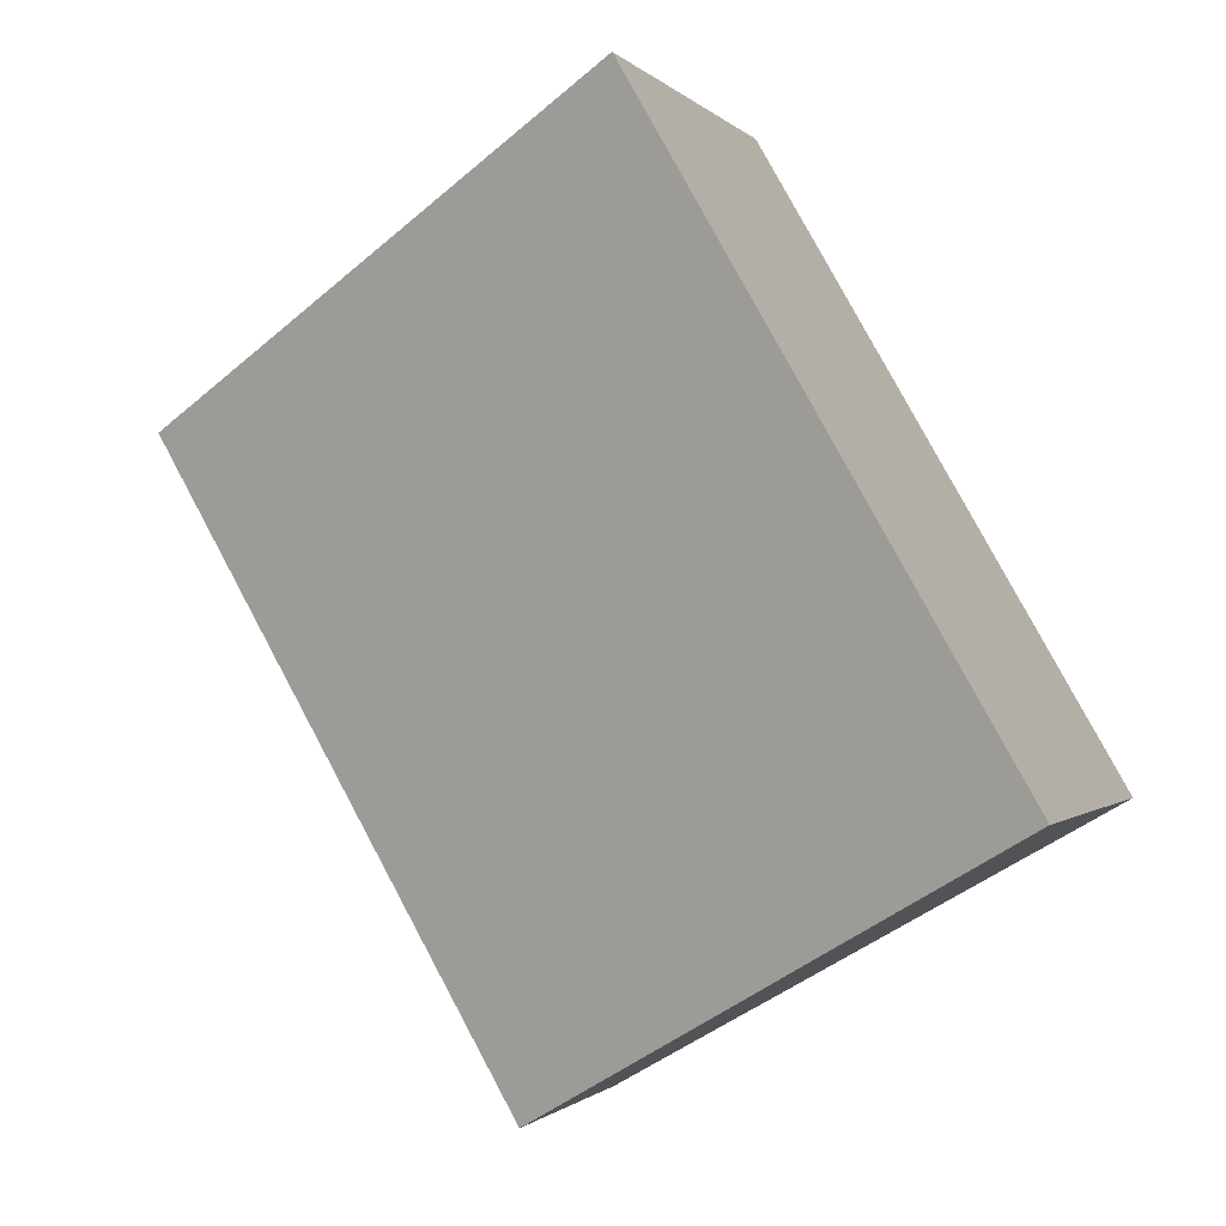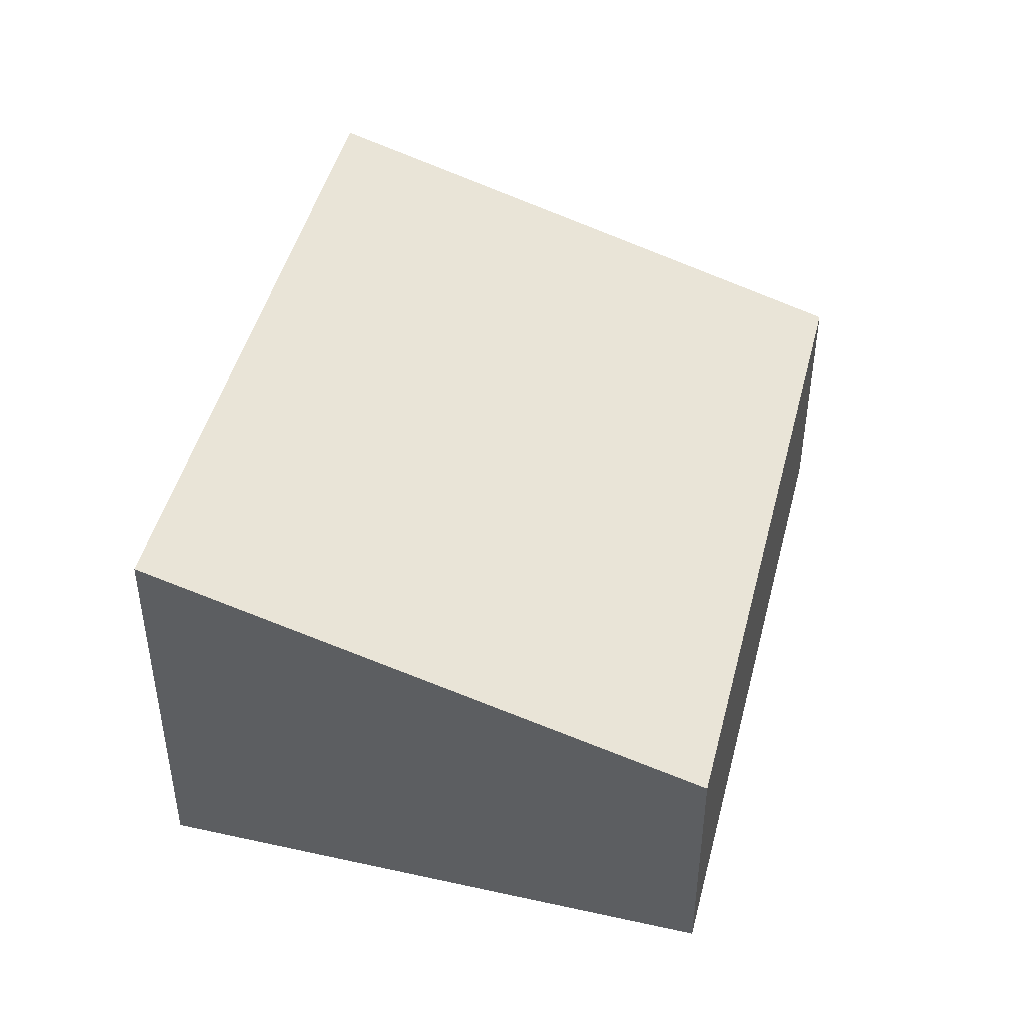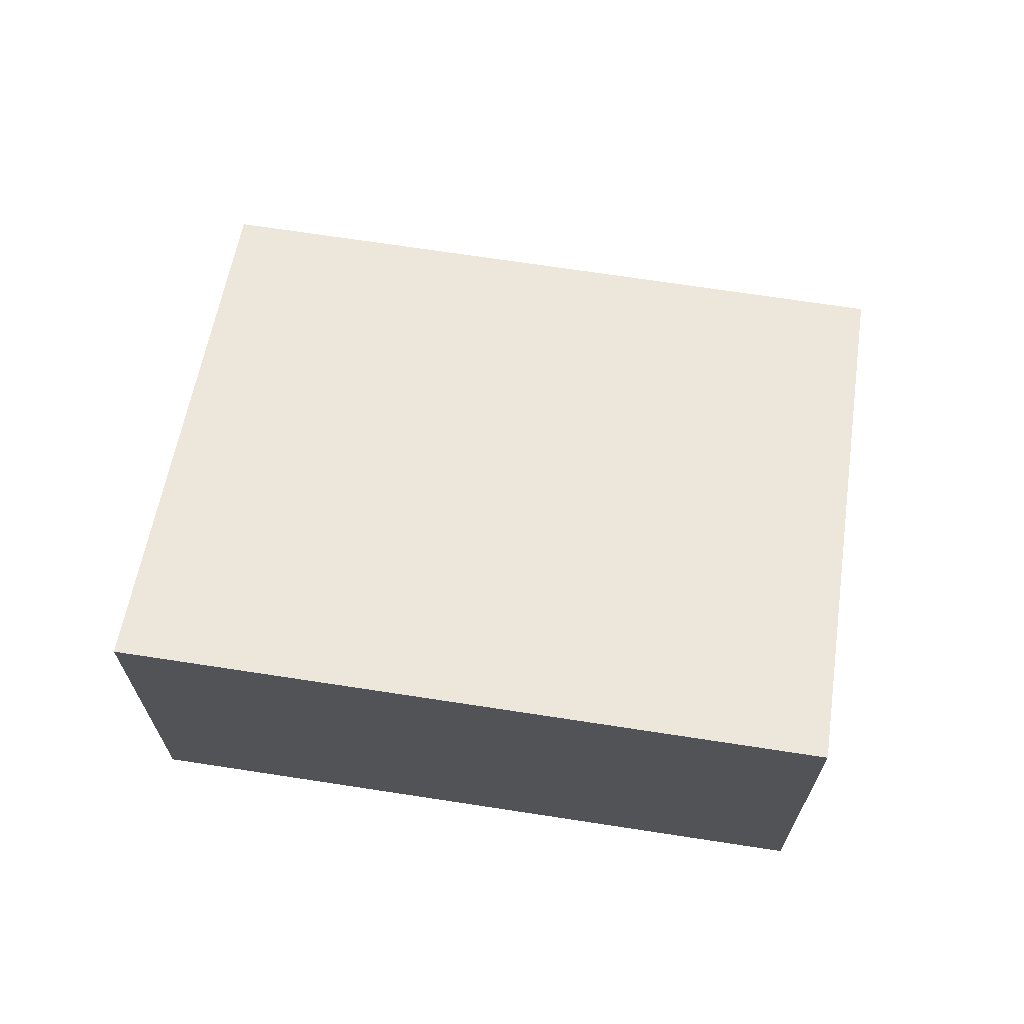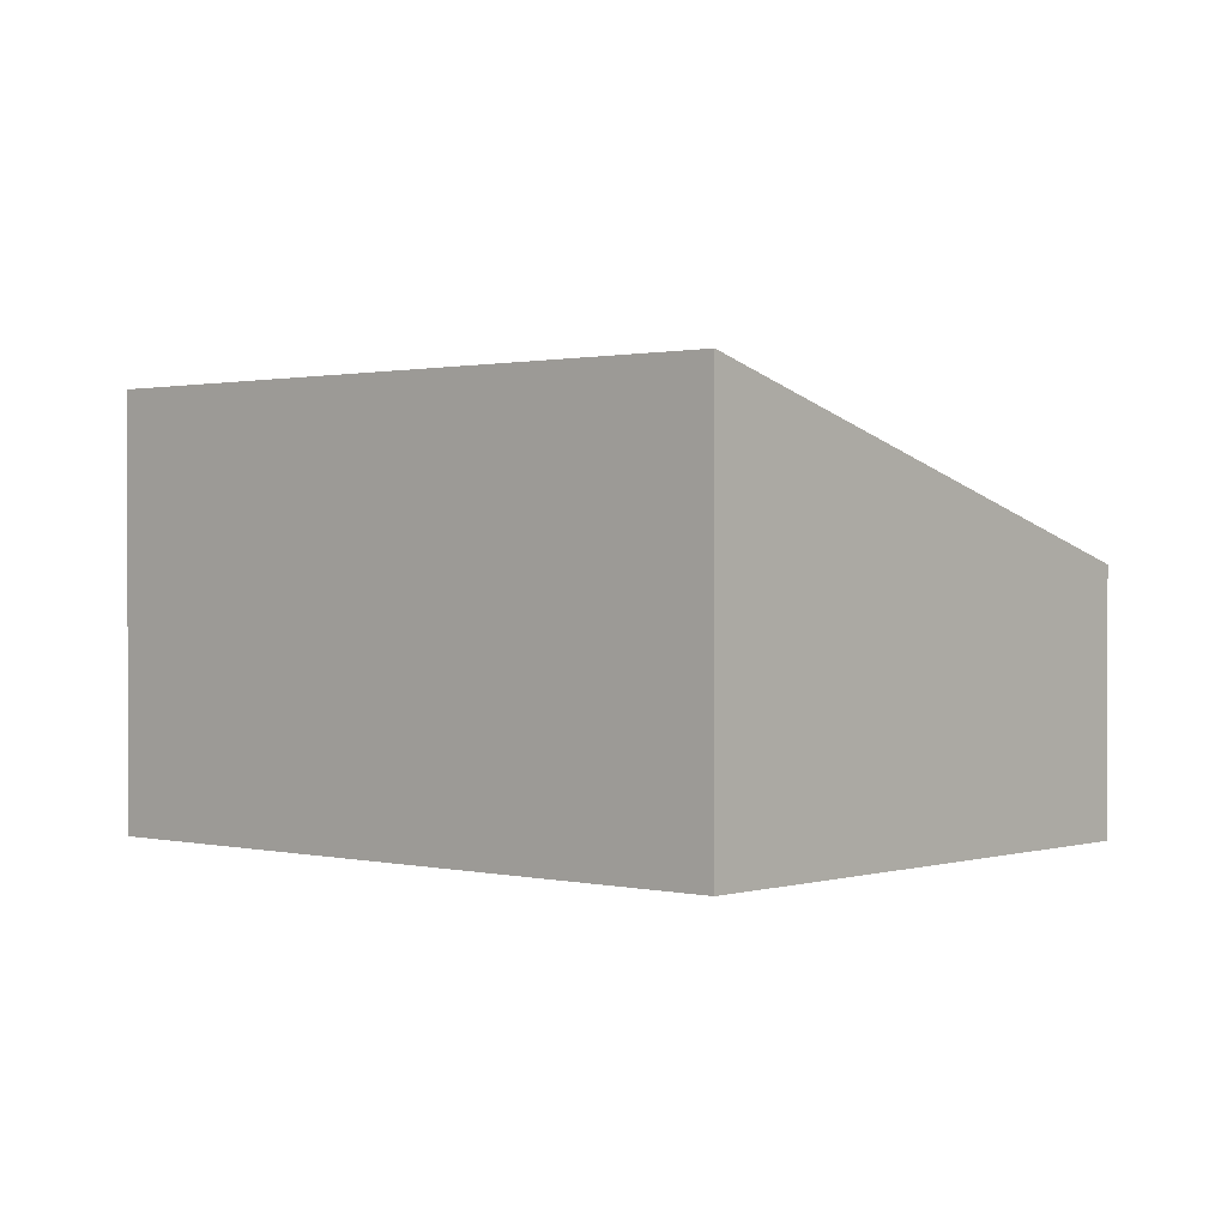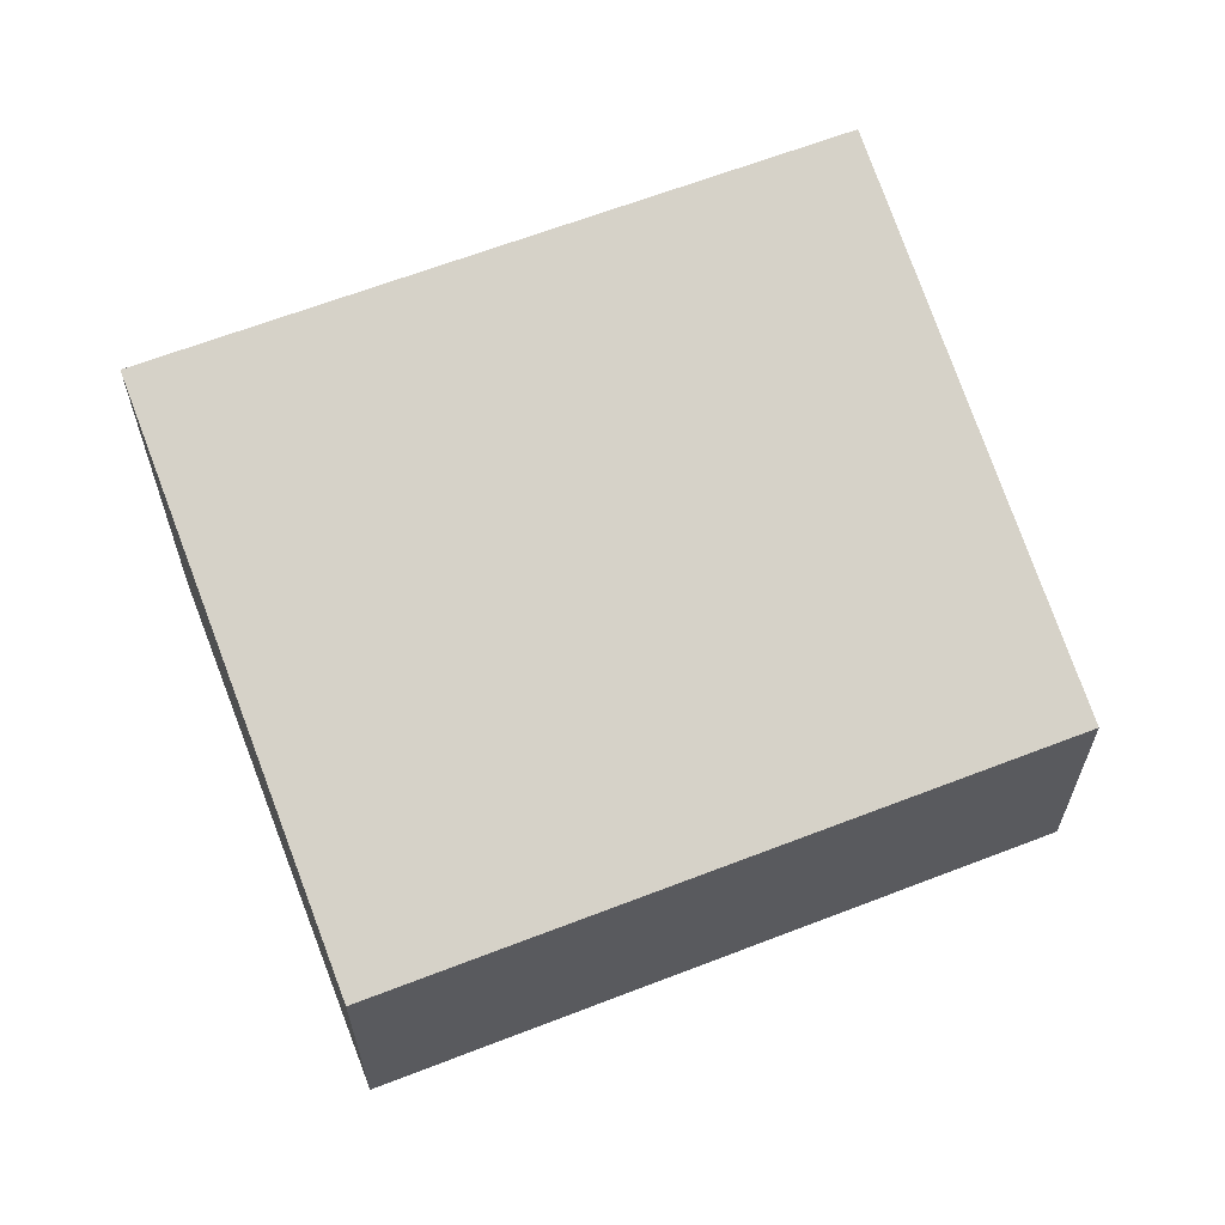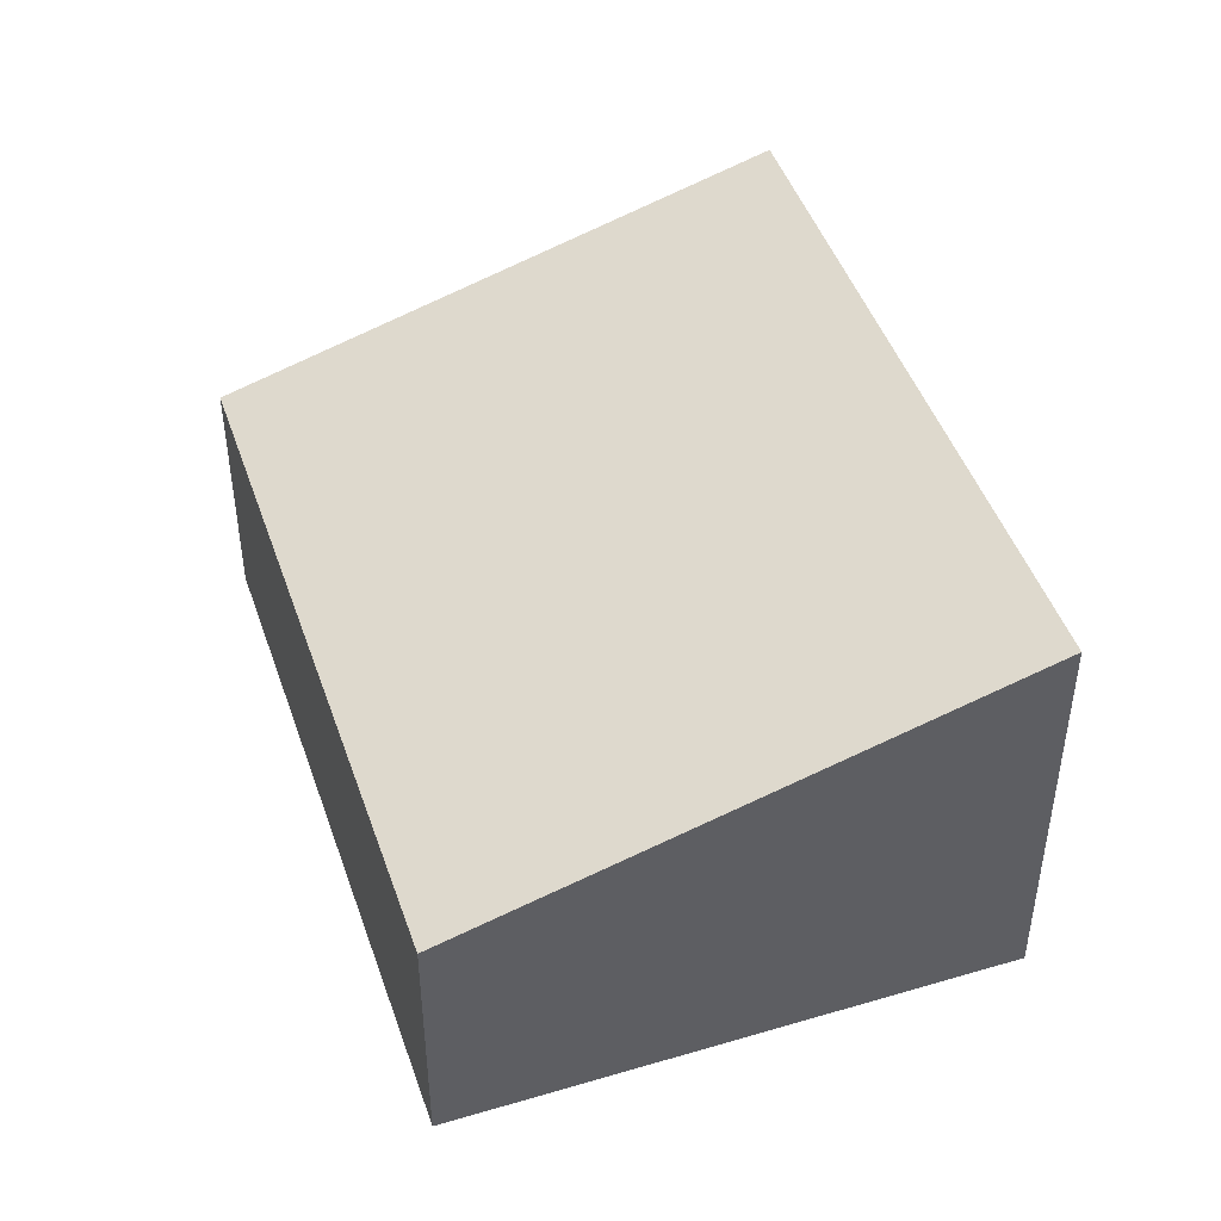
<metadata>
{"format":"obj","ext":"obj","renderer":"f3d","projection":"perspective","resolution":1024,"background":"white","views":[{"elev":-0.7,"azim":-161.1,"up":"+Z"},{"elev":46.5,"azim":44.0,"up":"+Y"},{"elev":69.1,"azim":-51.4,"up":"+Y"},{"elev":0.9,"azim":-18.7,"up":"+Y"},{"elev":64.1,"azim":98.5,"up":"+Y"},{"elev":46.5,"azim":-168.8,"up":"+Y"}]}
</metadata>
<code>
v  3.406 1.753 -1.954
v  2.432 2.88 4.239
v  5.839 1.753 2.285
v  0 2.88 1.763e-16
v  5.839 -1.399e-16 2.285
v  3.406 1.196e-16 -1.954
v  0 0 0
v  2.432 -2.596e-16 4.239
g defaultobject
f 1 2 3
f 2 1 4
f 5 1 3
f 1 5 6
f 1 7 4
f 7 1 6
f 7 2 4
f 2 7 8
f 8 3 2
f 3 8 5
f 8 6 5
f 6 8 7

</code>
